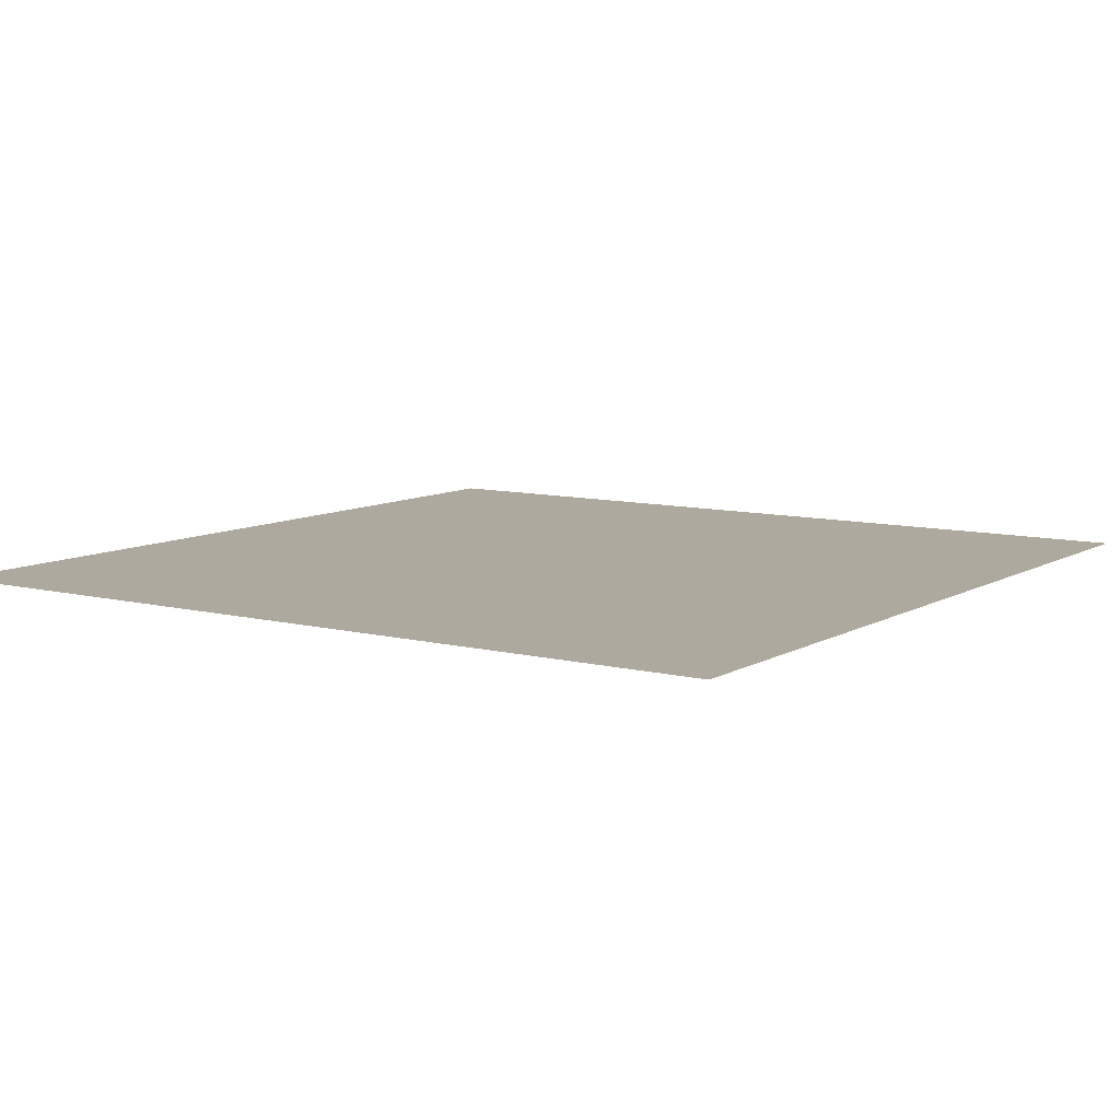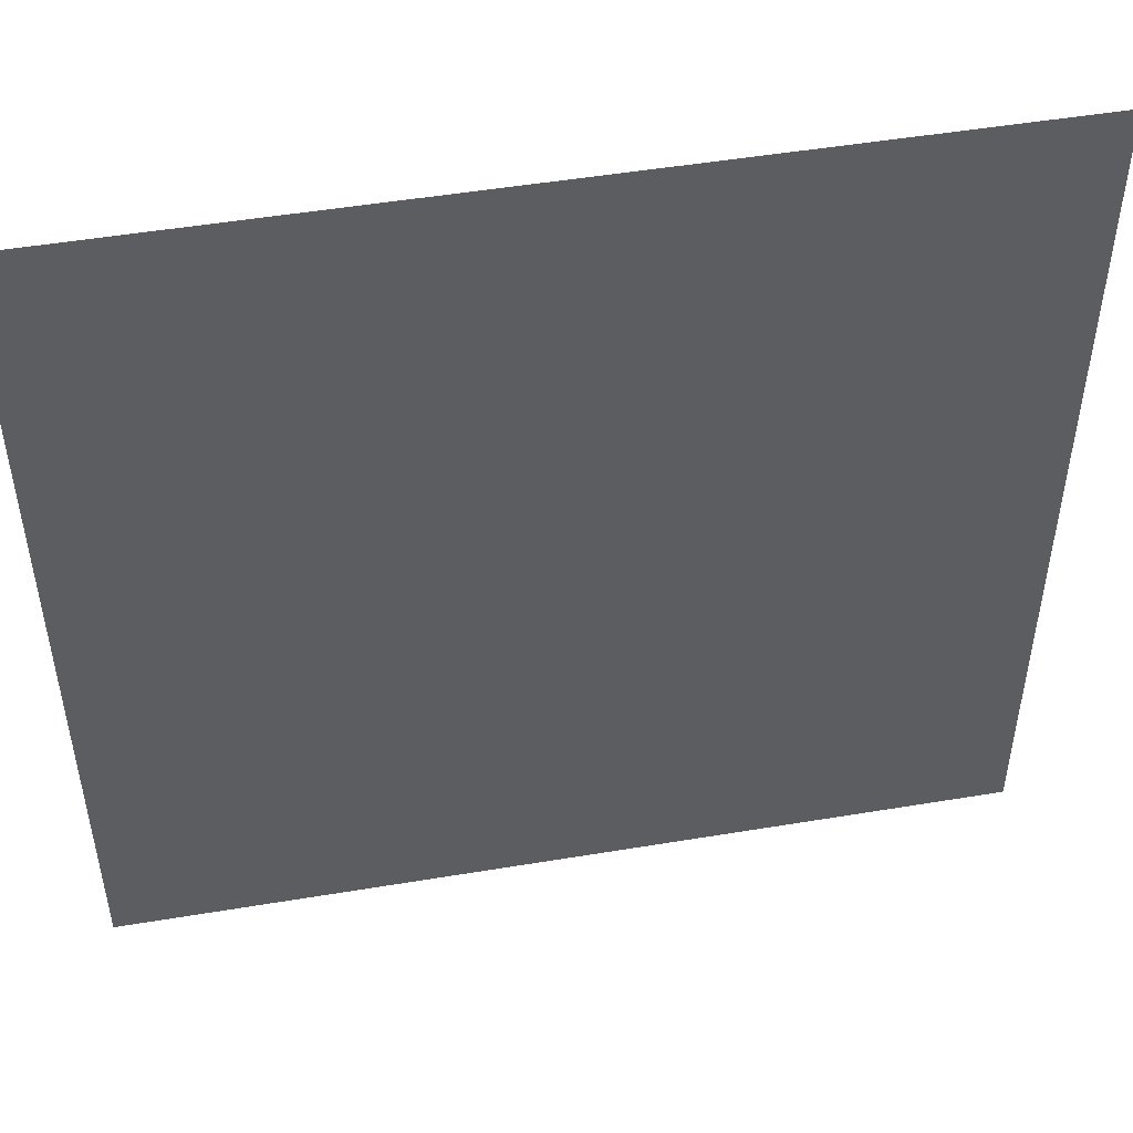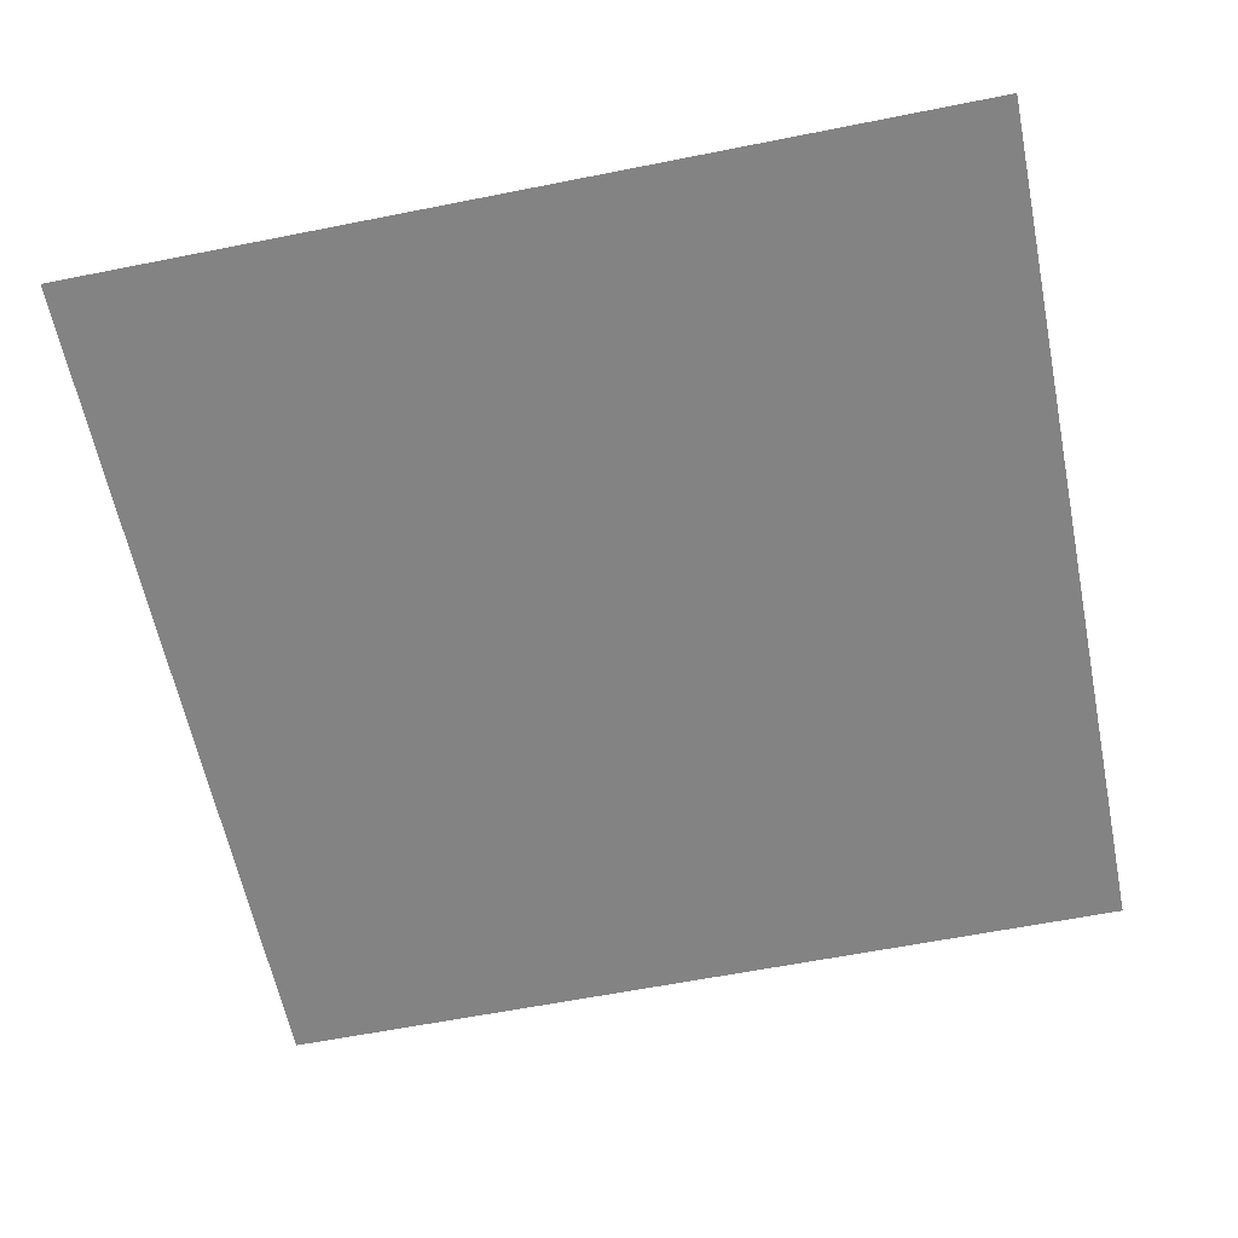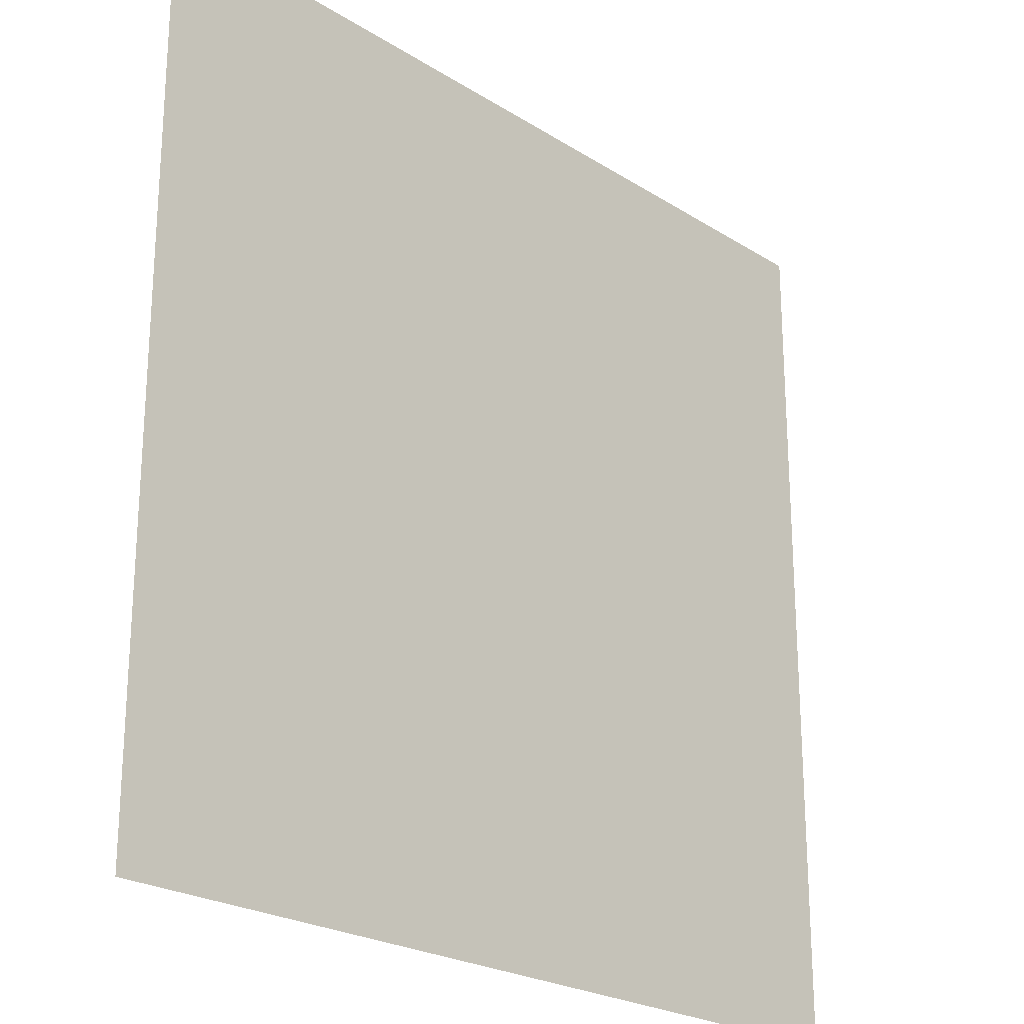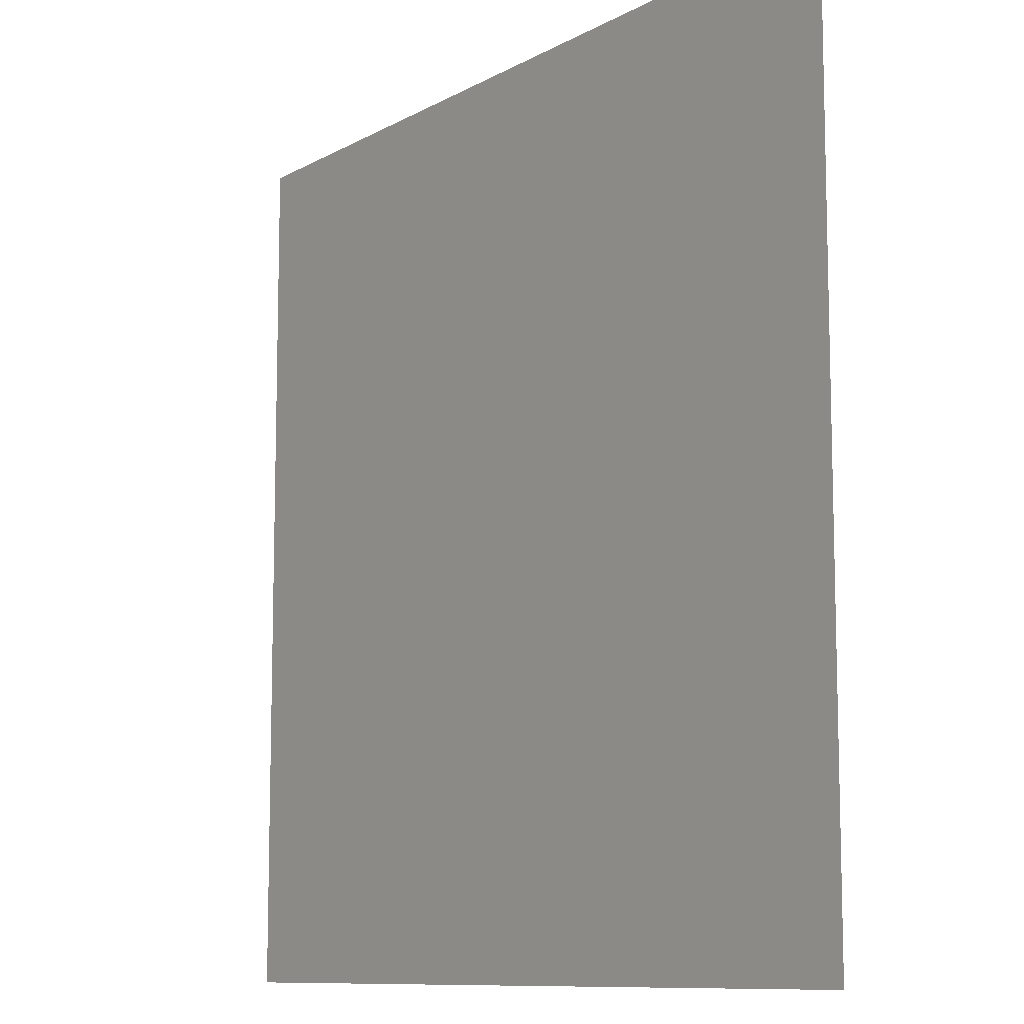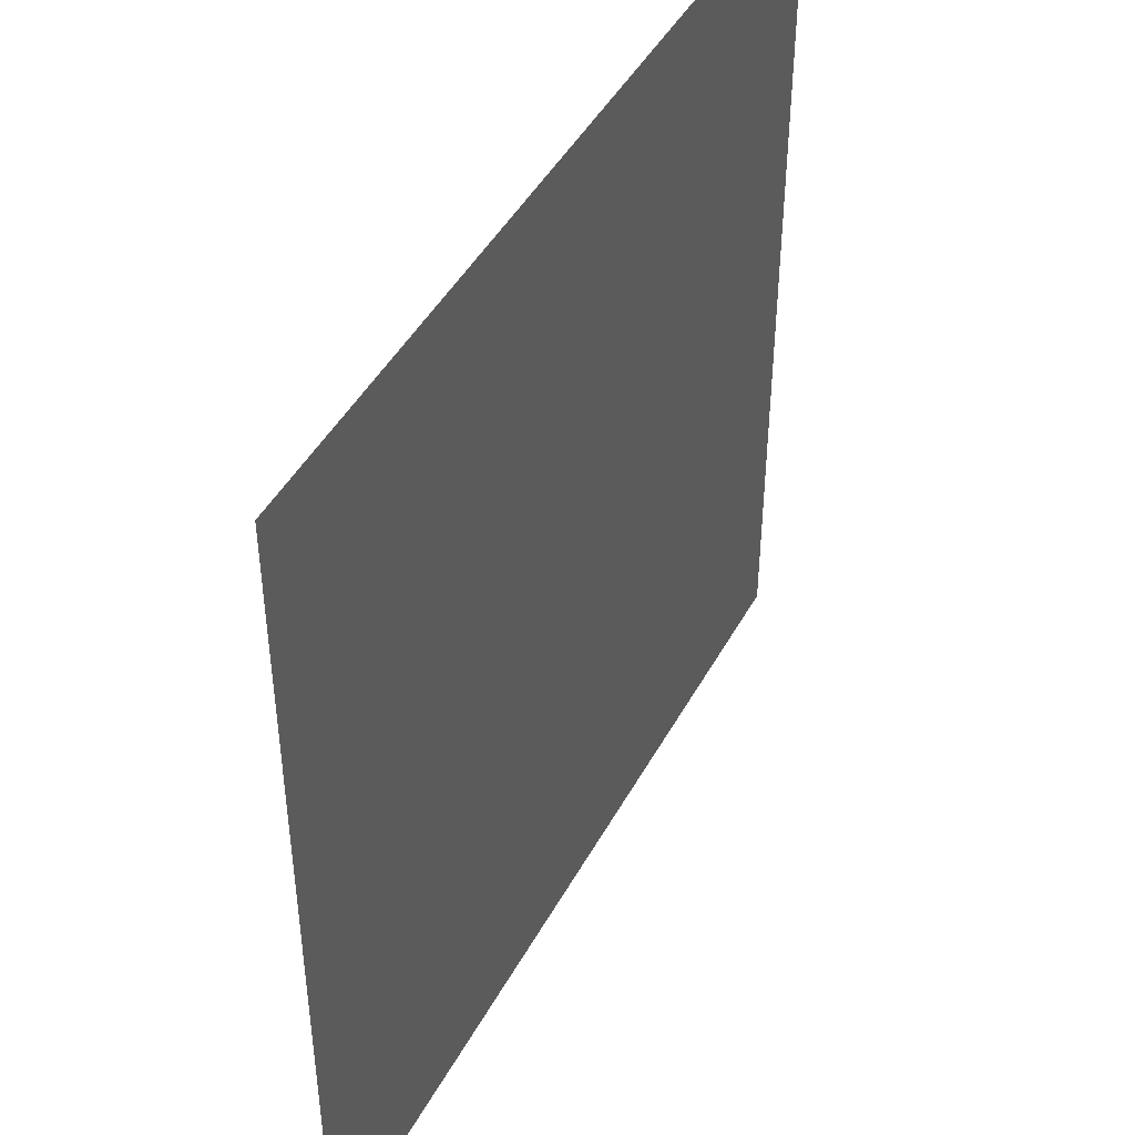
<metadata>
{"format":"obj","ext":"obj","renderer":"f3d","projection":"perspective","resolution":1024,"background":"white","views":[{"elev":9.0,"azim":124.0,"up":"+Z"},{"elev":49.8,"azim":-10.4,"up":"+Y"},{"elev":-61.0,"azim":-78.5,"up":"+Z"},{"elev":-23.3,"azim":133.3,"up":"+Y"},{"elev":-10.0,"azim":-125.9,"up":"+Y"},{"elev":45.4,"azim":-62.8,"up":"+Y"}]}
</metadata>
<code>
v  -5 5 0
v  -5 -5 -0
v  5 5 0
v  5 -5 -0
o Plane001
g Plane001
f 1 2 3
f 4 3 2

</code>
